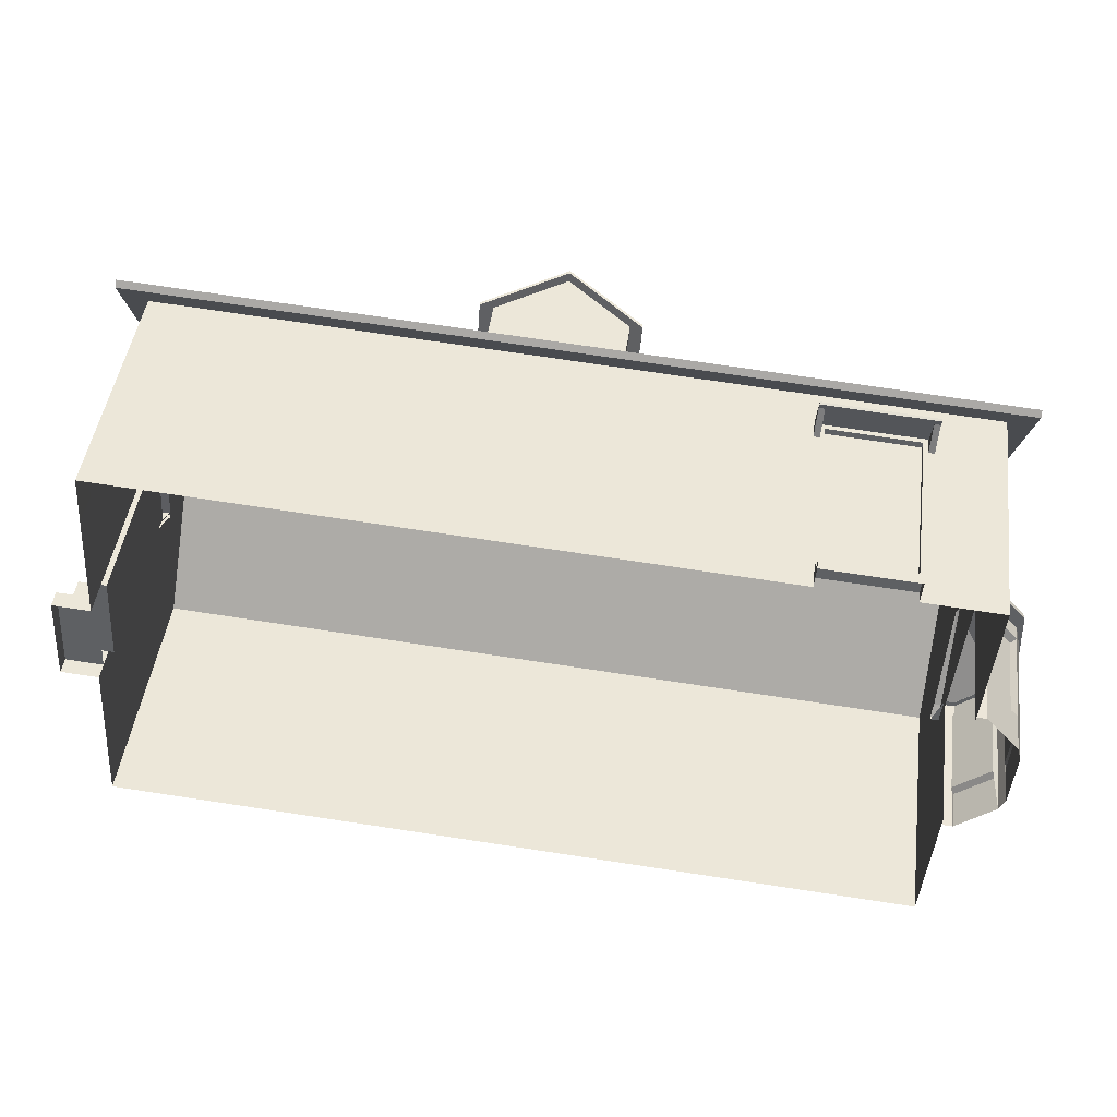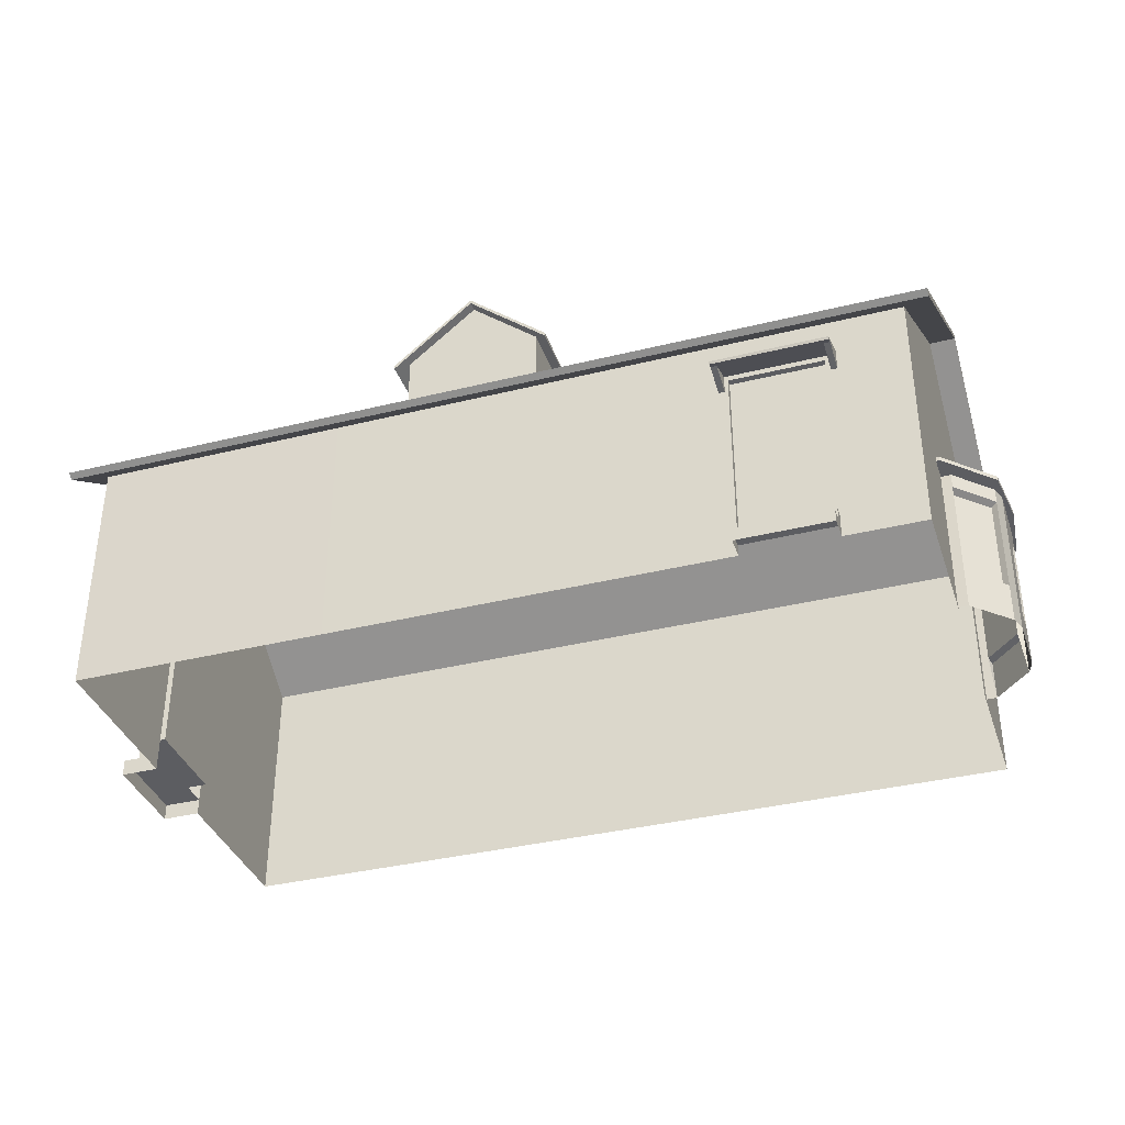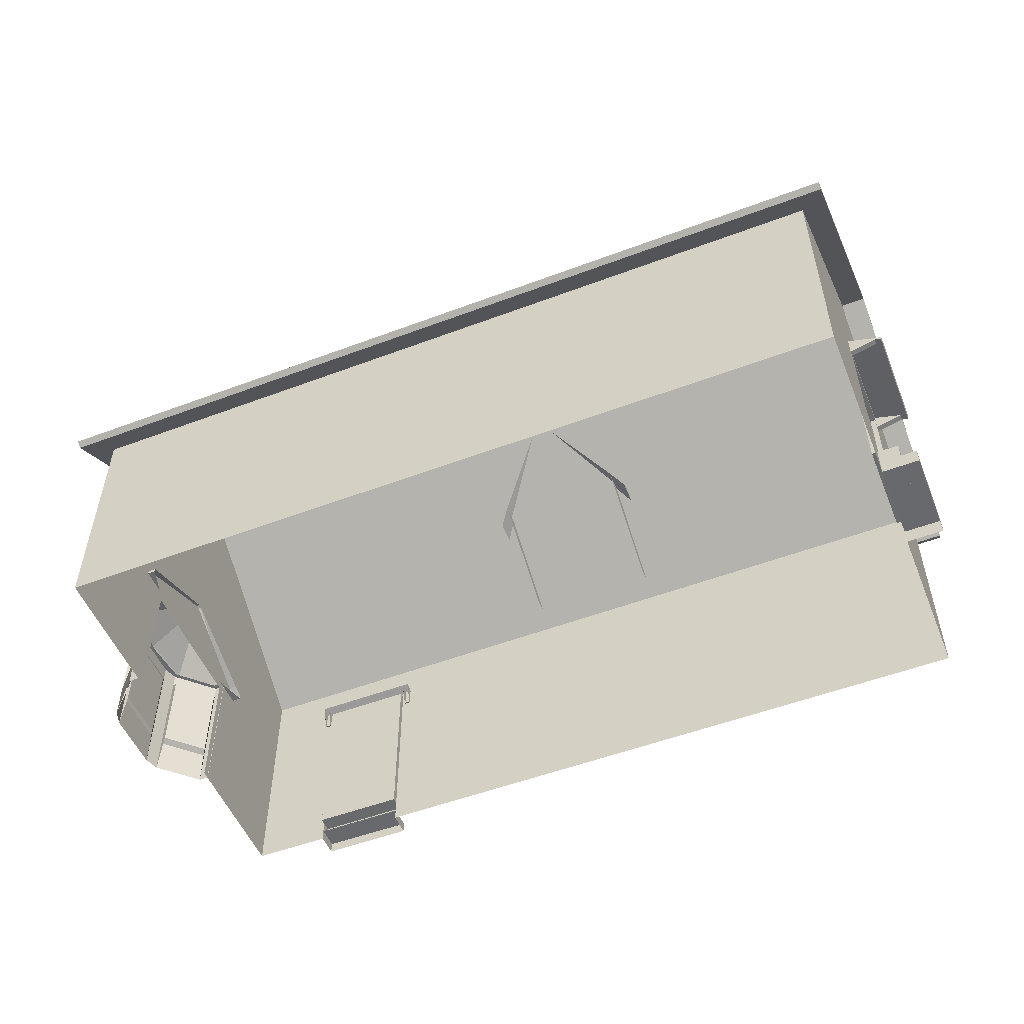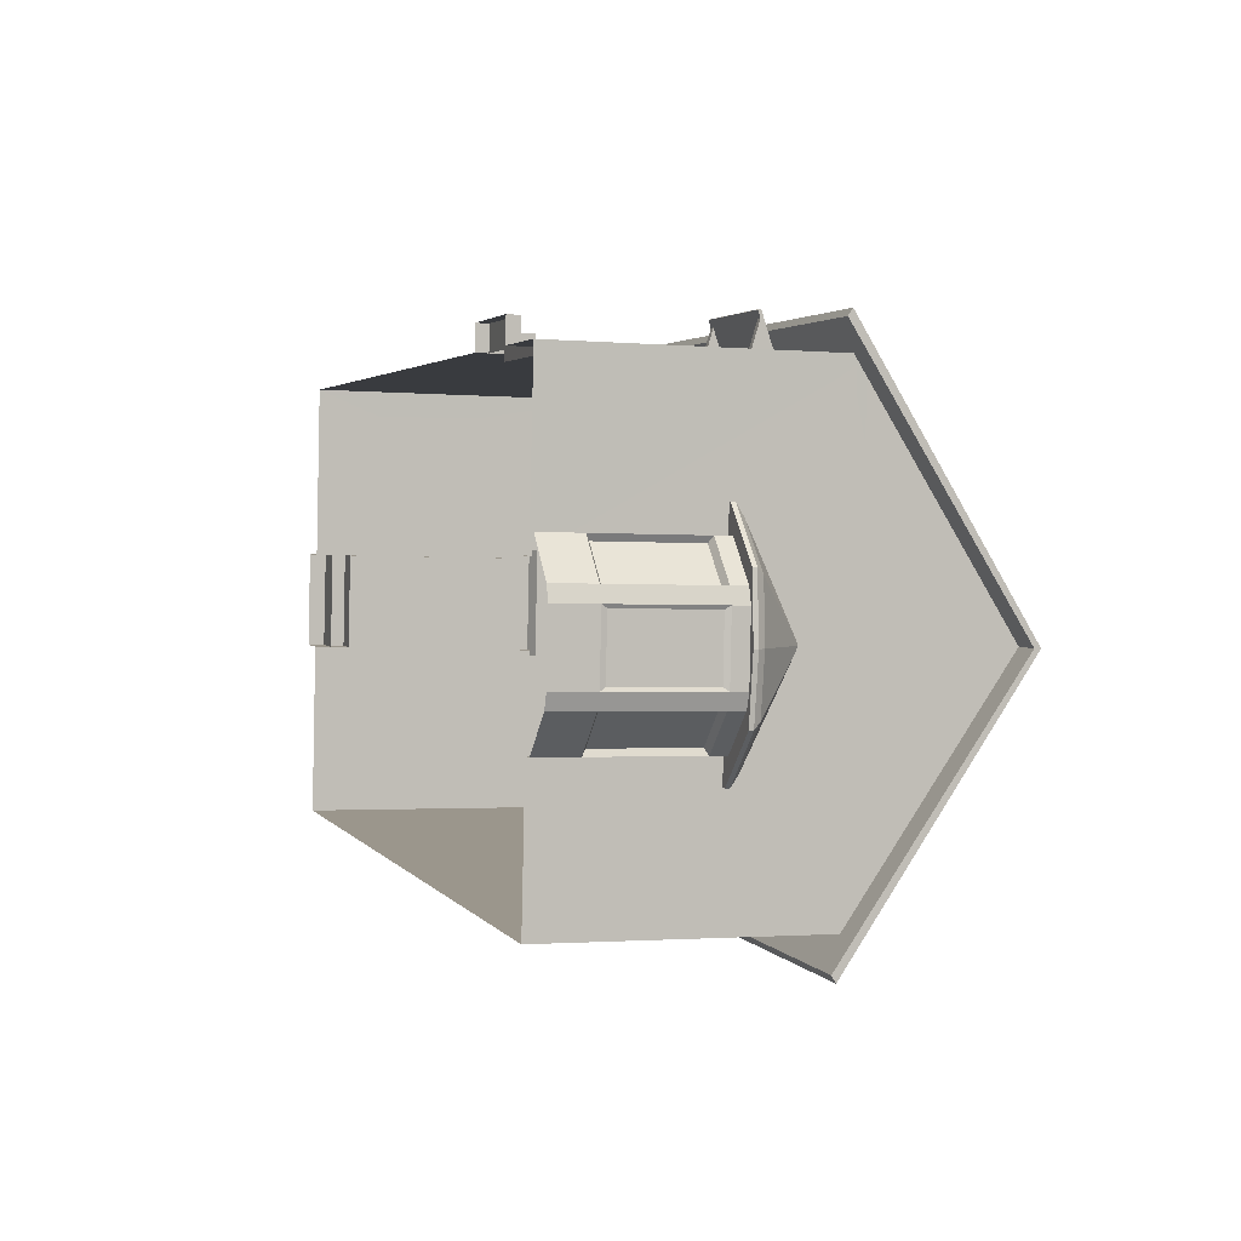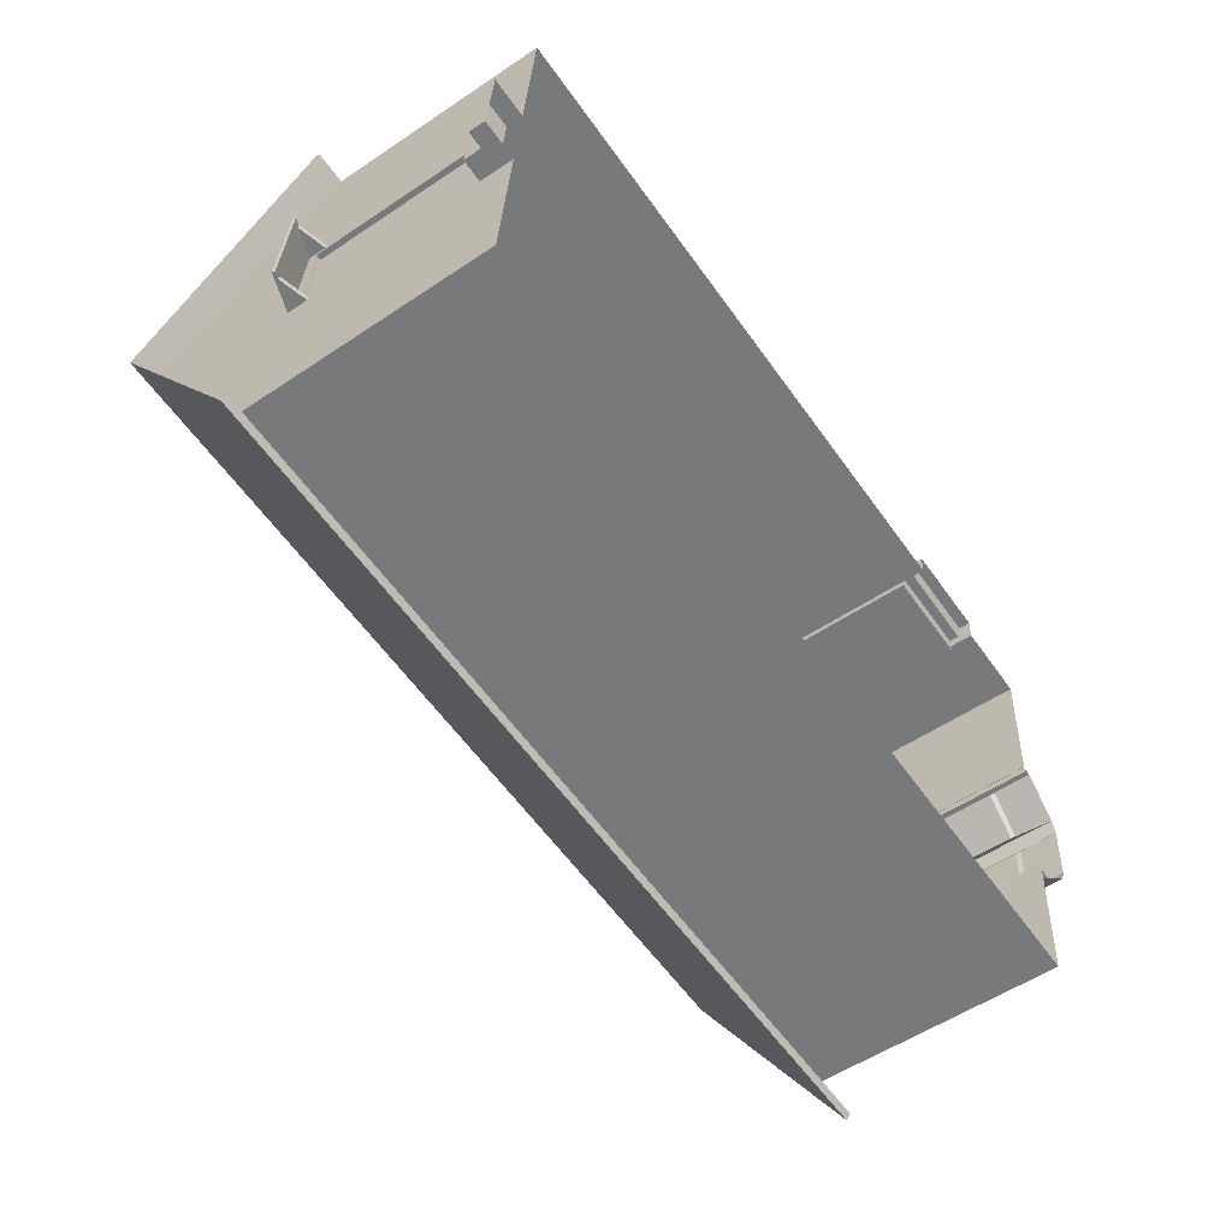
<metadata>
{"format":"obj","ext":"obj","renderer":"f3d","projection":"perspective","resolution":1024,"background":"white","views":[{"elev":45.9,"azim":7.5,"up":"+Z"},{"elev":-36.4,"azim":22.0,"up":"+Y"},{"elev":-52.9,"azim":-153.9,"up":"+Y"},{"elev":-1.6,"azim":72.3,"up":"+Z"},{"elev":-54.7,"azim":-54.6,"up":"+Z"}]}
</metadata>
<code>
o Cube_Cube.002
v -18.22 9.349 -6.877
v 12.56 14.64 -1.045
v -17.65 14.64 1.114
v -17.49 13.16 3.383
v 12.41 13.16 -3.274
v 12.73 13.16 1.224
v 12.76 9.349 1.689
v -17.77 0.06412 -0.5858
v -17.52 0.06412 2.919
v -17.52 9.349 2.919
v 12.56 14.64 -1.04
v 12.56 14.64 -1.035
v -17.65 14.64 1.124
v -17.65 14.64 1.119
v 12.47 12.8 -2.429
v 12.67 12.8 0.3849
v -17.55 10.15 2.56
v 12.47 10.15 -2.416
v 12.67 10.15 0.401
v -17.52 1.32 2.919
v -17.77 1.32 -0.5858
v -17.77 9.349 -0.5858
v -17.75 12.8 -0.2705
v -17.81 13.16 -1.115
v -17.75 10.15 -0.2575
v -18.06 10.83 -4.632
v 11.99 9.349 -9.036
v -17.9 0.06412 -2.37
v 12.15 10.83 -6.791
v 13.15 9.349 7.051
v 12.57 14.64 -1.03
v 12.98 10.83 4.781
v -17.55 12.8 2.544
v 13.15 0.06412 7.051
v -18.22 0.06412 -6.877
v 12.76 0.06412 1.689
v 11.99 0.06412 -9.036
v -17.9 2.821 -2.37
v -18.14 2.821 -5.756
v -17.15 2.821 8.093
v -17.4 2.821 4.701
v -17.52 8.192 2.919
v -17.77 8.192 -0.5858
v 12.38 9.349 -3.674
v -17.9 8.192 -2.37
v -18.14 8.192 -5.756
v -17.15 8.219 8.093
v -17.4 8.192 4.701
v -17.32 1.32 2.904
v -17.57 1.32 -0.6002
v -17.32 8.192 2.904
v -17.57 8.192 -0.6002
v -17.77 0.6658 -0.5858
v -17.52 0.6774 2.919
v -19.17 0.06412 -0.4861
v -18.92 0.06412 3.018
v -18.92 0.6774 3.018
v -19.17 0.6658 -0.4861
v -18.32 1.32 2.976
v -18.57 1.32 -0.5289
v -18.57 0.6658 -0.5289
v -18.32 0.6774 2.976
v -12.18 0.06412 -7.309
v 5.95 0.06412 -8.604
v -12.18 8.192 -7.309
v -7.727 8.192 -7.627
v 1.497 8.192 -8.286
v 5.95 8.192 -8.604
v -12.18 9.349 -7.309
v -7.727 9.349 -7.627
v 1.497 9.349 -8.286
v 5.95 9.349 -8.604
v -12.18 2.821 -7.309
v -7.727 2.821 -7.627
v 1.497 2.821 -8.286
v 5.95 2.821 -8.604
v -17.07 9.349 9.21
v -17.07 0.06412 9.21
v -17.4 0.06412 4.701
v -17.24 10.83 6.94
v -17.65 14.64 1.129
v 12.38 0.06412 -3.674
v -7.727 0.06412 -7.627
v 1.497 0.06412 -8.286
v 12.76 5.319 1.689
v 12.38 5.321 -3.674
v 10.27 0.06412 7.258
v 10.27 7.581 7.258
v 10.27 9.349 7.258
v -11.02 9.349 8.779
v -11.02 2.237 8.779
v 6.874 9.349 7.5
v -11.02 7.581 8.779
v 10.27 0.9401 7.258
v -11.02 0.06412 8.779
v 6.874 0.9401 7.5
v 6.874 0.06412 7.5
v -6.568 0.06412 8.461
v -6.568 7.581 8.461
v -6.568 9.349 8.461
v -6.568 2.237 8.461
v 10.25 7.581 7.025
v 10.25 0.9401 7.025
v 6.857 7.581 7.268
v 6.857 0.9401 7.268
v 6.874 0.4826 7.5
v 10.27 0.4916 7.258
v 6.874 7.581 7.5
v 6.233 0.4539 7.546
v 10.33 0.06412 8.118
v 6.935 0.06412 8.361
v 10.33 0.4916 8.118
v 6.935 0.4826 8.361
v 6.9 0.9401 7.865
v 10.29 0.9401 7.623
v 6.9 0.4826 7.865
v 10.29 0.4916 7.623
v 12.96 6.084 2.461
v 12.5 6.084 -4.522
v 14.16 6.084 -3.08
v 14.41 6.084 0.8179
v 12.52 6.084 2.489
v 12.07 6.084 -4.494
v 14.49 6.084 -1.144
v 13.68 6.084 1.639
v 13.33 6.084 -3.801
v 12.48 7.798 -0.8977
v 12.47 7.798 -1.131
v 12.52 7.798 -1.083
v 12.53 7.798 -0.9526
v 12.47 7.798 -0.8968
v 12.45 7.798 -1.13
v 12.53 7.798 -1.018
v 12.51 7.798 -0.9251
v 12.49 7.798 -1.107
v 14.32 5.681 -3.316
v 14.6 5.681 1.031
v 13.39 5.681 -4.12
v 14.68 5.681 -1.157
v 13.79 5.681 1.948
v 11.98 5.681 -4.893
v 12.47 5.681 -4.925
v 12.98 5.681 2.864
v 12.49 5.681 2.895
v 14.32 5.833 -3.316
v 14.6 5.833 1.031
v 13.39 5.833 -4.12
v 14.68 5.833 -1.157
v 13.79 5.833 1.948
v 11.98 5.833 -4.893
v 12.47 5.833 -4.925
v 12.98 5.833 2.864
v 12.49 5.833 2.895
v 14.06 5.681 -2.678
v 14.26 5.681 0.4323
v 13.4 5.681 -3.254
v 14.32 5.681 -1.134
v 13.68 5.681 1.088
v 12.39 5.681 -3.807
v 12.74 5.681 -3.829
v 13.1 5.681 1.743
v 12.75 5.681 1.766
v 13.14 5.804 1.938
v 12.75 5.804 -4.027
v 14.37 5.804 -2.286
v 14.16 5.804 -2.795
v 14.38 5.804 0.5345
v 14.52 5.804 0.002601
v 12.76 5.804 1.962
v 12.38 0.07308 -4.003
v 12.38 5.804 -4.003
v 13.14 1.517 1.938
v 13.14 5.133 1.938
v 12.75 5.133 -4.027
v 14.16 1.517 -2.795
v 14.16 5.133 -2.795
v 14.52 1.517 0.002601
v 14.52 5.133 0.002601
v 13.01 1.648 1.73
v 13.01 5.002 1.73
v 12.67 5.002 -3.805
v 12.67 1.648 -3.805
v 14.32 1.699 -2.167
v 13.98 1.648 -2.662
v 13.98 5.002 -2.662
v 14.46 1.699 -0.1087
v 14.46 4.951 -0.1087
v 14.37 0.07308 -2.286
v 14.45 5.804 -1.142
v 14.37 1.517 -2.286
v 14.37 5.133 -2.286
v 14.32 4.951 -2.167
v 14.38 0.07308 0.5345
v 13.76 5.804 1.236
v 14.38 1.517 0.5345
v 14.38 5.133 0.5345
v 14.16 5.002 0.4279
v 12.75 0.07308 -4.027
v 13.46 5.804 -3.411
v 12.75 1.517 -4.027
v 13.14 0.07308 1.938
v 14.16 0.07308 -2.795
v 14.52 0.07308 0.002601
v 12.76 0.07308 1.962
v 14.16 1.648 0.4279
v 10.64 7.899 6.867
v 10.64 7.997 6.901
v 10.76 7.323 8.522
v 10.76 7.42 8.556
v 6.494 7.899 7.163
v 6.496 7.997 7.197
v 6.612 7.323 8.818
v 6.614 7.42 8.852
v 6.833 7.323 8.803
v 10.53 7.323 8.538
v 10.54 7.42 8.572
v 6.836 7.42 8.836
v 10.42 7.899 6.883
v 6.715 7.899 7.147
v 6.718 7.997 7.181
v 10.42 7.997 6.917
v 10.74 7.406 8.282
v 10.74 7.504 8.316
v 6.595 7.406 8.578
v 6.597 7.504 8.612
v 6.819 7.504 8.596
v 10.52 7.504 8.332
v 10.52 7.406 8.298
v 6.816 7.406 8.562
v 10.66 7.09 7.167
v 10.65 7.437 7.059
v 6.729 7.437 7.339
v 6.507 7.437 7.355
v 10.43 7.437 7.074
v 10.44 7.09 7.183
v 6.737 7.09 7.448
v 6.515 7.09 7.464
v -17.12 8.627 3.225
v -17.15 8.724 3.227
v -18.77 8.05 3.343
v -18.81 8.148 3.346
v -17.41 8.627 -0.9195
v -17.45 8.724 -0.9171
v -19.07 8.05 -0.8013
v -19.1 8.148 -0.7989
v -19.05 8.05 -0.5797
v -18.79 8.05 3.122
v -18.82 8.148 3.124
v -19.09 8.148 -0.5773
v -17.13 8.627 3.004
v -17.4 8.627 -0.698
v -17.43 8.724 -0.6956
v -17.17 8.724 3.006
v -18.53 8.134 3.326
v -18.56 8.232 3.329
v -18.83 8.134 -0.8184
v -18.86 8.232 -0.816
v -18.85 8.232 -0.5945
v -18.58 8.232 3.107
v -18.55 8.134 3.105
v -18.81 8.134 -0.5969
v -17.42 7.818 3.247
v -17.31 8.165 3.239
v -17.59 8.165 -0.6843
v -17.6 8.165 -0.9058
v -17.32 8.165 3.017
v -17.43 7.818 3.025
v -17.7 7.818 -0.6765
v -17.71 7.818 -0.8981
v -0.3611 9.704 6.752
v -0.3045 9.704 7.544
v -2.775 14.1 7.721
v -5.302 9.704 7.105
v -5.245 9.704 7.897
v -0.63 12.03 2.989
v -0.3045 12.03 7.544
v -5.245 12.03 7.897
v -5.571 12.03 3.342
v -3.278 14.24 0.6801
v -2.775 14.24 7.721
v -5.245 12.17 7.897
v -5.571 12.17 3.342
v -2.748 14.1 8.092
v -0.278 12.03 7.916
v -5.219 12.03 8.269
v -2.748 14.24 8.092
v -0.278 12.17 7.916
v -5.219 12.17 8.269
v -5.707 11.64 7.93
v -5.994 11.64 3.913
v -0.13 11.64 3.494
v 0.1571 11.64 7.511
v -5.707 11.77 7.93
v -5.994 11.77 3.913
v -0.13 11.77 3.494
v 0.1571 11.77 7.511
v -5.68 11.77 8.302
v -5.68 11.64 8.302
v 0.1836 11.77 7.883
v 0.1836 11.64 7.883
v -0.3045 9.704 7.544
v -2.77 14.1 7.72
v -5.245 9.704 7.897
v -2.78 14.1 7.721
v -0.3045 12.03 7.544
v -5.245 12.03 7.897
v -3.598 9.704 7.779
v -1.951 9.704 7.662
v -2.773 14.1 7.72
v -2.776 14.1 7.721
v -1.839 11.08 7.654
v -3.71 11.08 7.787
v -1.537 13.07 7.632
v -4.012 13.07 7.809
v -1.836 12.82 7.654
v -3.714 12.82 7.788
v -0.63 12.17 2.989
v -3.278 14.24 0.6801
v -2.775 14.24 7.721
v -0.3045 12.17 7.544
v -2.748 14.24 8.092
v -0.278 12.17 7.916
v -0.13 11.77 3.494
v 0.1571 11.77 7.511
v 0.1836 11.77 7.883
v 12.86 8.781 -10.3
v 14.18 8.781 8.141
v -19.25 8.781 -8.006
v -17.93 8.781 10.44
v 13.52 14.74 -1.08
v -18.59 14.74 1.214
v 12.88 8.632 -10.06
v 14.16 8.632 7.905
v -19.23 8.632 -7.77
v -17.95 8.632 10.2
v 13.52 14.53 -1.08
v -18.59 14.53 1.214
f 68 72 27
f 30 7 19 32
f 7 44 18 19
f 22 10 17 25
f 32 19 16 6
f 6 16 12 31
f 16 15 11 12
f 23 33 13 14
f 48 10 42
f 42 10 22 43
f 9 54 57 56
f 79 20 54
f 8 53 28
f 24 23 14 3
f 26 25 23 24
f 1 22 25 26
f 44 27 29 18
f 18 29 5 15
f 15 5 2 11
f 43 22 45
f 45 22 1 46
f 47 77 10 48
f 10 77 80 17
f 17 80 4 33
f 33 4 81 13
f 78 40 41 79
f 28 38 39 35
f 21 38 28
f 79 41 20
f 64 76 37
f 36 85 30 34
f 78 77 47 40
f 21 43 45 38
f 37 27 86 82
f 20 42 51 49
f 41 48 42 20
f 76 68 27 37
f 39 46 1 35
f 23 25 17 33
f 49 51 52 50
f 42 43 52 51
f 43 21 50 52
f 21 20 49 50
f 54 20 59 62
f 54 9 79
f 28 53 21
f 56 57 58 55
f 53 8 55 58
f 54 53 58 57
f 61 62 59 60
f 20 21 60 59
f 21 53 61 60
f 35 1 65 73
f 74 66 67 75
f 35 73 63
f 63 73 74 83
f 83 74 75 84
f 84 75 76 64
f 1 69 65
f 65 69 70 66
f 66 70 71 67
f 67 71 72 68
f 66 74 73 65
f 68 76 75 67
f 85 86 44 7
f 30 85 7
f 86 27 44
f 108 104 102 88
f 109 96 108
f 98 109 101
f 78 91 93 77
f 94 34 30 88
f 78 95 91
f 95 98 101 91
f 108 88 89 92
f 77 93 90
f 93 99 100 90
f 88 30 89
f 91 101 99 93
f 97 111 113 106
f 98 97 109
f 87 34 107
f 105 103 102 104
f 88 102 103 94
f 94 103 105 96
f 96 105 104 108
f 106 116 114 96
f 34 94 107
f 99 108 92 100
f 101 109 108 99
f 106 96 109
f 97 106 109
f 111 110 112 113
f 107 112 110 87
f 106 113 112 107
f 117 115 114 116
f 94 115 117 107
f 96 114 115 94
f 38 45 46 39
f 40 47 48 41
f 16 19 18 15
f 126 120 145 147
f 119 126 147 151
f 125 118 152 149
f 124 120 129 133
f 125 121 130 134
f 118 125 134 127
f 119 123 132 128
f 120 126 135 129
f 126 119 128 135
f 122 118 127 131
f 121 124 133 130
f 140 137 146 149
f 143 140 149 152
f 142 141 150 151
f 136 138 147 145
f 138 142 151 147
f 144 143 152 153
f 137 139 148 146
f 139 136 145 148
f 124 121 146 148
f 121 125 149 146
f 123 119 151 150
f 118 122 153 152
f 120 124 148 145
f 140 143 161 158
f 141 142 160 159
f 138 136 154 156
f 139 137 155 157
f 142 138 156 160
f 143 144 162 161
f 137 140 158 155
f 136 139 157 154
f 194 163 173 196
f 201 163 169 204
f 191 178 187 192
f 199 166 176 174
f 188 165 191
f 193 167 196
f 189 168 178 191
f 193 196 197 205
f 196 173 180 197
f 198 174 181 182
f 188 191 192 183
f 174 176 185 181
f 177 190 183 186
f 165 189 191
f 203 188 190 177
f 172 195 205 179
f 201 193 195 172
f 167 194 196
f 202 198 200 175
f 164 199 174
f 175 200 182 184
f 176 202 184 185
f 178 203 186 187
f 163 201 173
f 168 203 178
f 173 201 179 180
f 164 198 170 171
f 167 193 203 168
f 165 188 202 166
f 166 202 176
f 183 192 187 186
f 205 197 180 179
f 182 181 185 184
f 222 223 209 208
f 214 217 213 212
f 224 225 211 210
f 227 223 207 221
f 225 226 220 211
f 226 227 221 220
f 219 229 236 232
f 228 229 219 218
f 208 209 216 215
f 215 216 217 214
f 215 214 229 228
f 208 215 228 222
f 217 216 227 226
f 213 217 226 225
f 216 209 223 227
f 214 212 224 229
f 212 213 225 224
f 206 207 223 222
f 229 224 237 236
f 224 210 233 237
f 222 228 235 230
f 206 222 230 231
f 228 218 234 235
f 254 255 241 240
f 246 249 245 244
f 256 257 243 242
f 259 255 239 253
f 257 258 252 243
f 258 259 253 252
f 251 261 268 264
f 260 261 251 250
f 240 241 248 247
f 247 248 249 246
f 247 246 261 260
f 240 247 260 254
f 249 248 259 258
f 245 249 258 257
f 248 241 255 259
f 246 244 256 261
f 244 245 257 256
f 238 239 255 254
f 261 256 269 268
f 256 242 265 269
f 254 260 267 262
f 238 254 262 263
f 260 250 266 267
f 274 277 278 273
f 270 275 276 271
f 281 280 279 282
f 278 277 289 290
f 285 283 286 288
f 283 284 287 286
f 272 276 284 283
f 280 281 288 286
f 277 272 283 285
f 292 291 295 296
f 290 289 293 294
f 293 289 298 297
f 292 296 299 300
f 285 288 297 298
f 284 276 292 300
f 287 284 300 299
f 288 281 293 297
f 276 275 291 292
f 281 282 294 293
f 277 285 298 289
f 316 310 304 314
f 307 312 306 303
f 301 305 311 308
f 308 311 312 307
f 313 302 309 315
f 315 309 310 316
f 305 313 315 311
f 312 316 314 306
f 312 311 315 316
f 317 318 319 320
f 320 322 325 324
f 320 319 321 322
f 317 320 324 323
f 326 328 331 330
f 329 327 330 331
f 332 336 337 334
f 335 337 336 333
f 327 329 335 333
f 328 326 332 334
f 329 331 337 335
f 330 327 333 336
f 326 330 336 332
f 331 328 334 337

</code>
